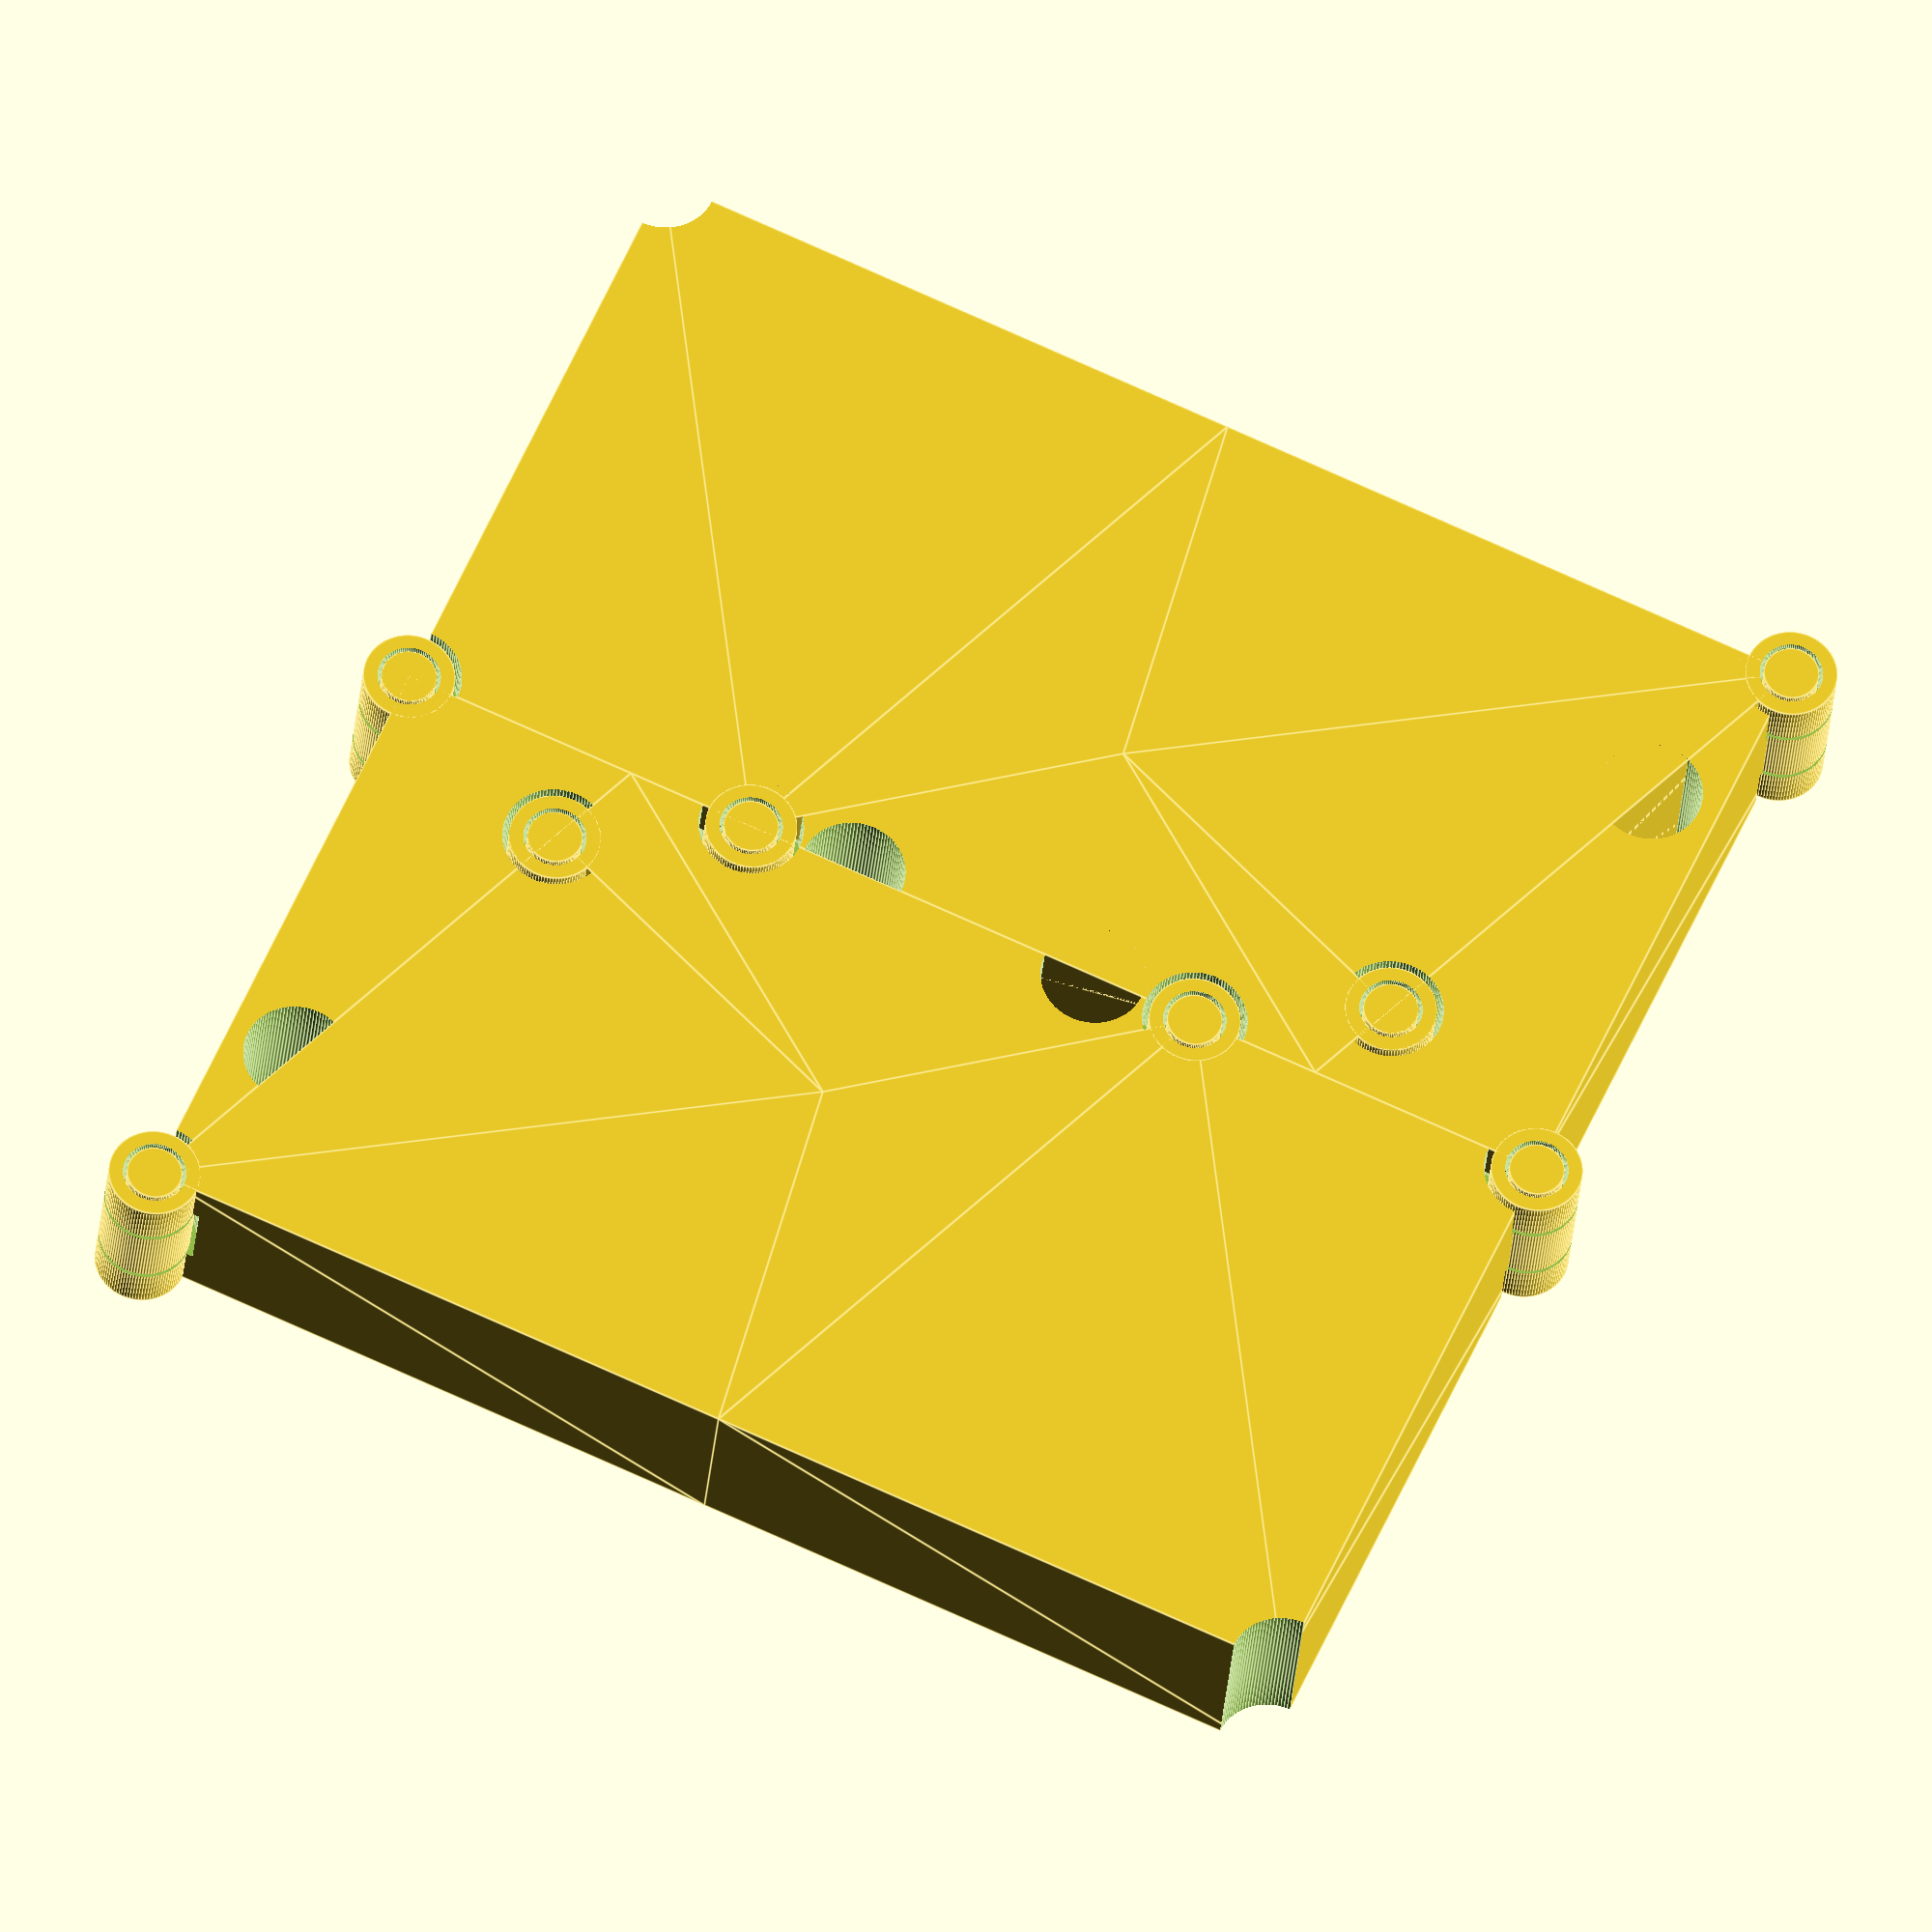
<openscad>
// ========== EXECUTION ==========
s = 1.15;
r = 0.12;
h = .5;
mid = 0.4;
pin = 0.6;
size = 100;
i = 8;

// ========== SETUP ==========
// Set up variables
side = sqrt(6*sqrt(3));
// Set up vertices
P = [0,0];
H = [1/2*side, sqrt(6*sqrt(3)-9)/6*side];
O = [(sqrt(2*sqrt(3)-3)+3)/12*side, -(sqrt(3)-sqrt(6*sqrt(3)-9))/12*side];
N = [(1+sqrt(2*sqrt(3)-3))/4*side, (sqrt(6*sqrt(3)-9)+3*sqrt(7-4*sqrt(3))-6)/12*side];
F = [P[0], H[0]];
J = [H[0], H[1]-F[1]];
K = [H[0], -F[1]];
G = [H[0], F[1]];
I = [H[0], (3-2*sqrt(6*sqrt(3)-9))/6*side];
M = [(sqrt(2*sqrt(3))-sqrt(12-6*sqrt(3)))/4*side, (sqrt(4-2*sqrt(3))-sqrt(14*sqrt(3)-24)-2)/4*side];
B = -H;
Q = -O;
R = -N;
L = -F;
D = -J;
E = -K;
A = -G;
C = -I;
S = -M;

// Set up shapes
shape = [
    [ [A,B,Q,P,L], [A,B,L] ],
    [ [B,D,R,Q],   [B,R,[-H[0],H[1]],C] ],
    [ [R,F,P,Q],   [R,F] ],
    [ [D,E,F],     [F,E,R,S] ],
    [ [G,H,O,P,F], [G,H,F] ],
    [ [H,J,N,O],   [H,N,[-B[0],B[1]],I] ],
    [ [N,L,P,O],   [N,L] ],
    [ [J,K,L],     [L,K,N,M] ]
];


// ========== MODULES ==========
// Makes a polygon of the specified shape
module mypoly(i, h) {
  linear_extrude(height=h, center=true)
    polygon(shape[i][0]);
}

// Makes a cylinder at the specified vertex of a shape
module mycylinder(i, v, h, r, s=1, c=true) {
  translate(shape[i][1][v])
    scale([s, s, s])
        cylinder(h=h, r=r, center=c, $fn=100);
}

// Makes the specified shape, with correct hinges/etc.
module myshape(i) {
  difference() {
    union() {
      mypoly(i, h); // Base shape
      mycylinder(i, 0, h, r); // + 100% main in-hinge
      mycylinder(i, 1, h, r); // + 100% main out-hinge
    }

    // - 105% top/bottom in-hinge
    translate([0, 0, h*mid/2])
      mycylinder(i, 0, h, r, s, false);
    translate([0, 0, -h*s-h*mid/2])
      mycylinder(i, 0, h, r, s, false);

    mycylinder(i, 1, h*mid, r, s); // - 105% middle out-hinge
    mycylinder(i, 1, h, r*pin, s); // - 105% pin out-hinge

    // Remove neighbour vertices
    if(len(shape[i][1]) > 2 ) {
      for(j=[2:len(shape[i][1])-1])
        mycylinder(i, j, h, r, s);
    }
  }

  mycylinder(i, 0, h, r*pin); // + 100% pin in-hinge
}

// Make all shapes
module makeAll(size) {
    scale([size, size, size])
        translate([0, 0, h/2]) {
            translate([side/2,0,0]) {
                myshape(0);
                myshape(1);
                myshape(2);
                myshape(3);
            }
            translate([-side/2,0,0]) {
                myshape(4);
                myshape(5);
                myshape(6);
                myshape(7);
            }
        }
}

// Make specified shape
module make(i, size) {
    scale([size, size, size])
        translate([0, 0, h/2])
            myshape(i);
}


// ========== EXECUTION ==========
if(i >= 0 && i <= 7)
    make(i, size);
else
    makeAll(size);

</openscad>
<views>
elev=206.8 azim=65.7 roll=4.2 proj=o view=edges
</views>
